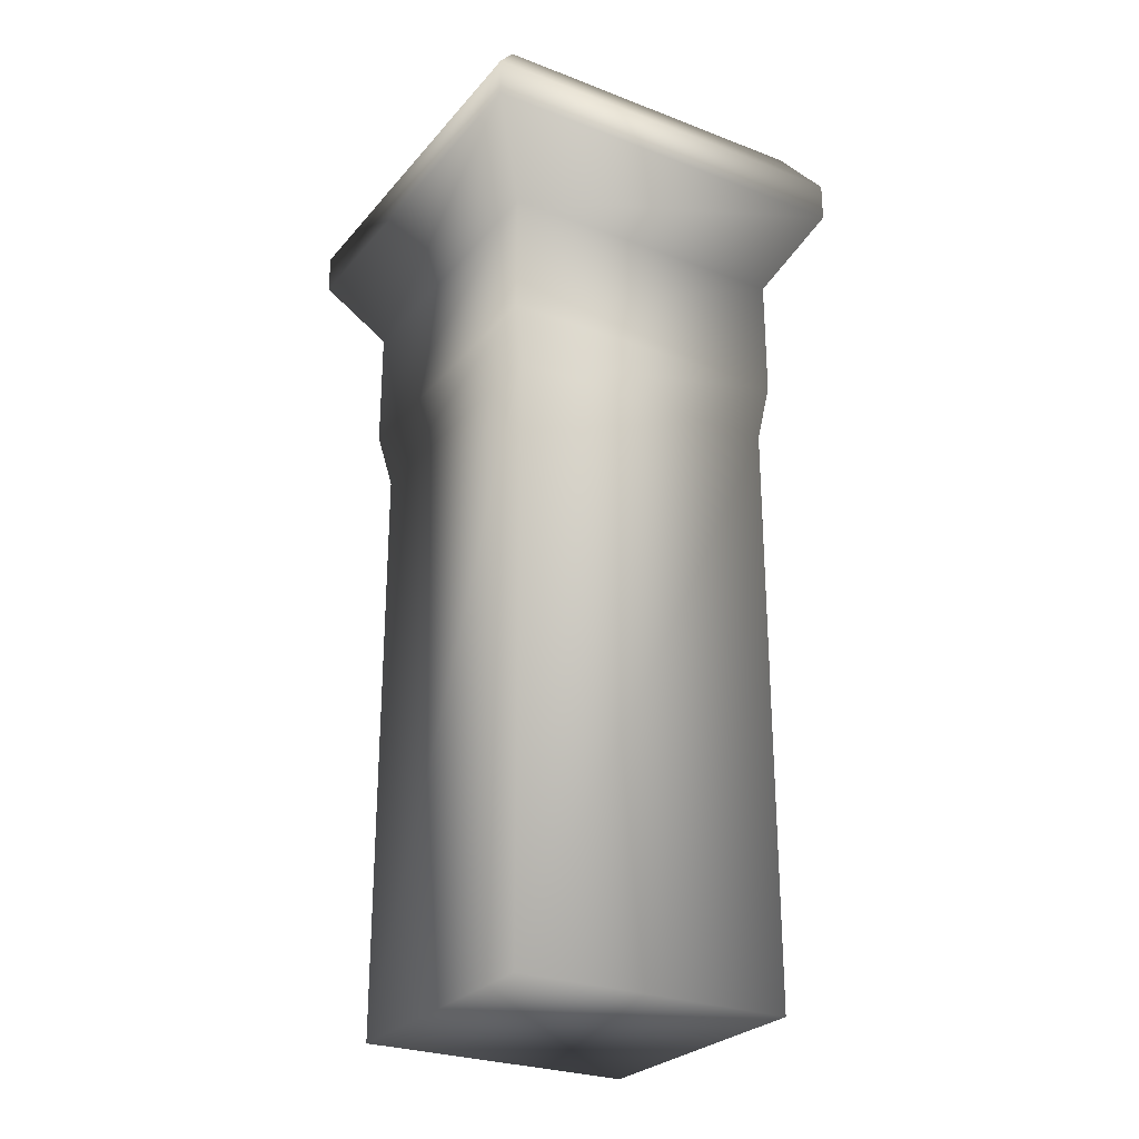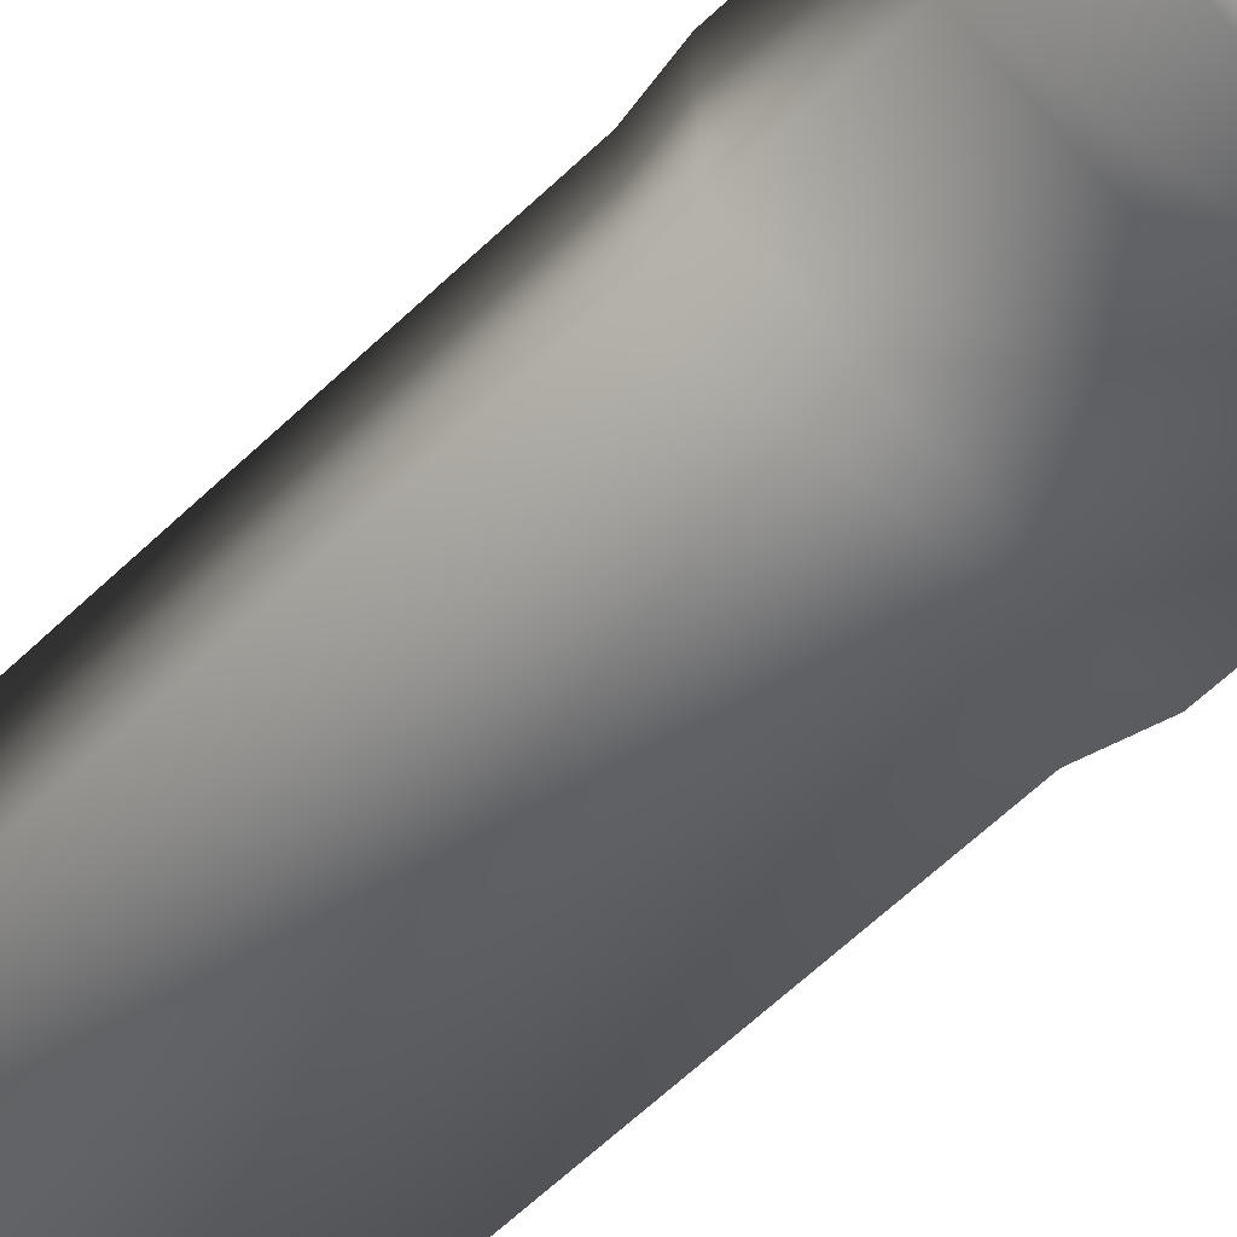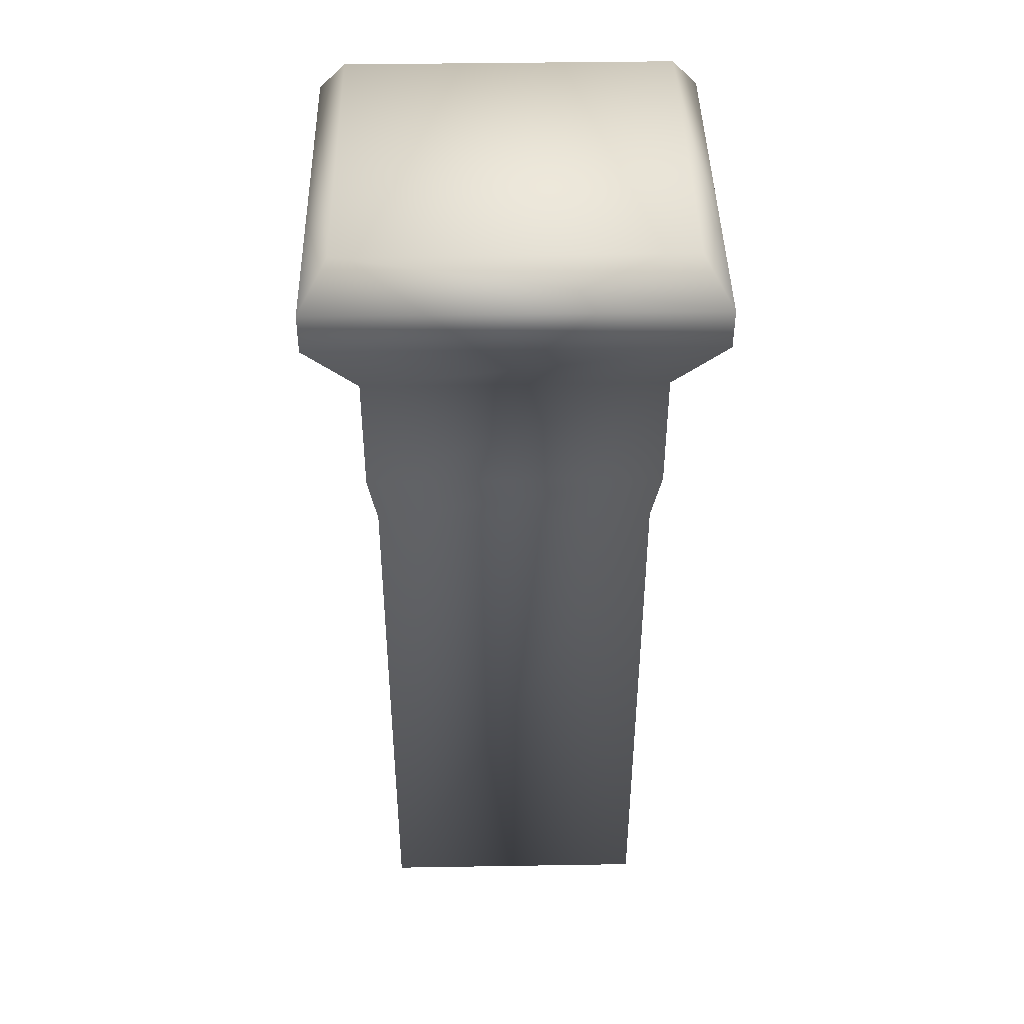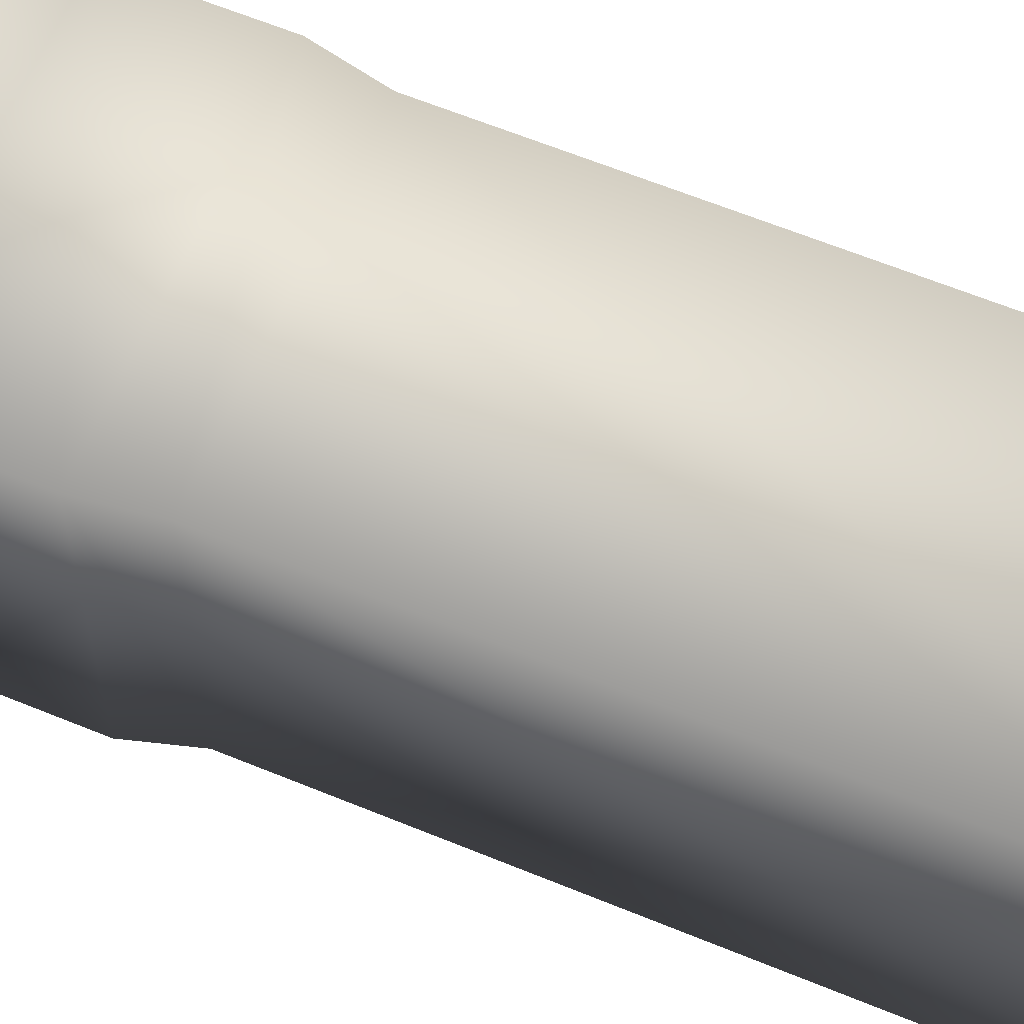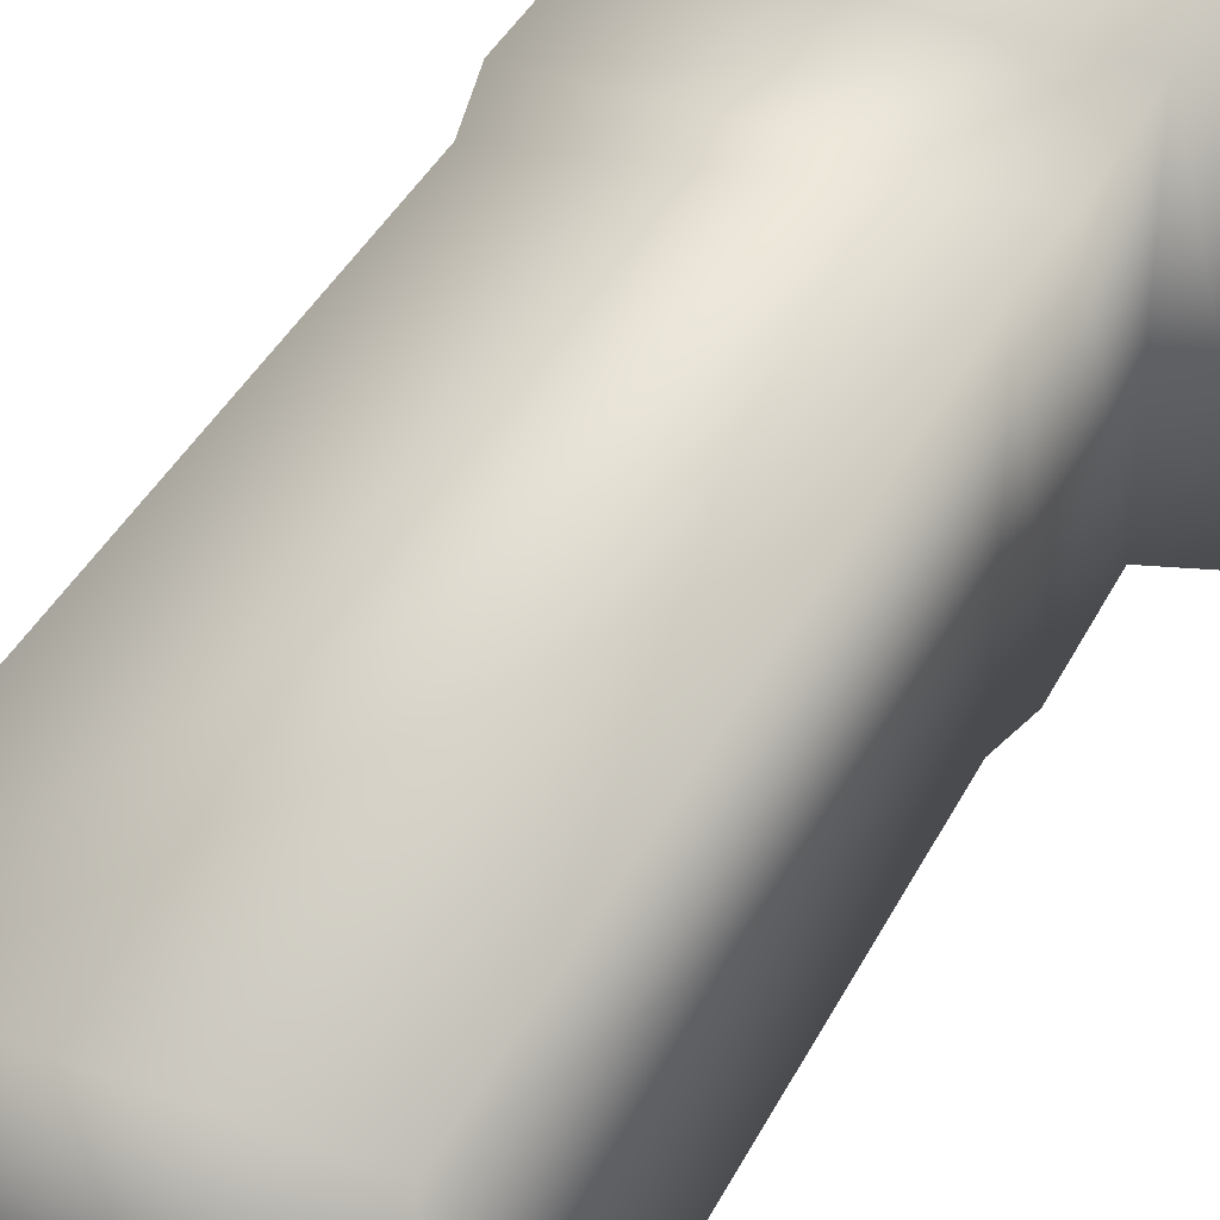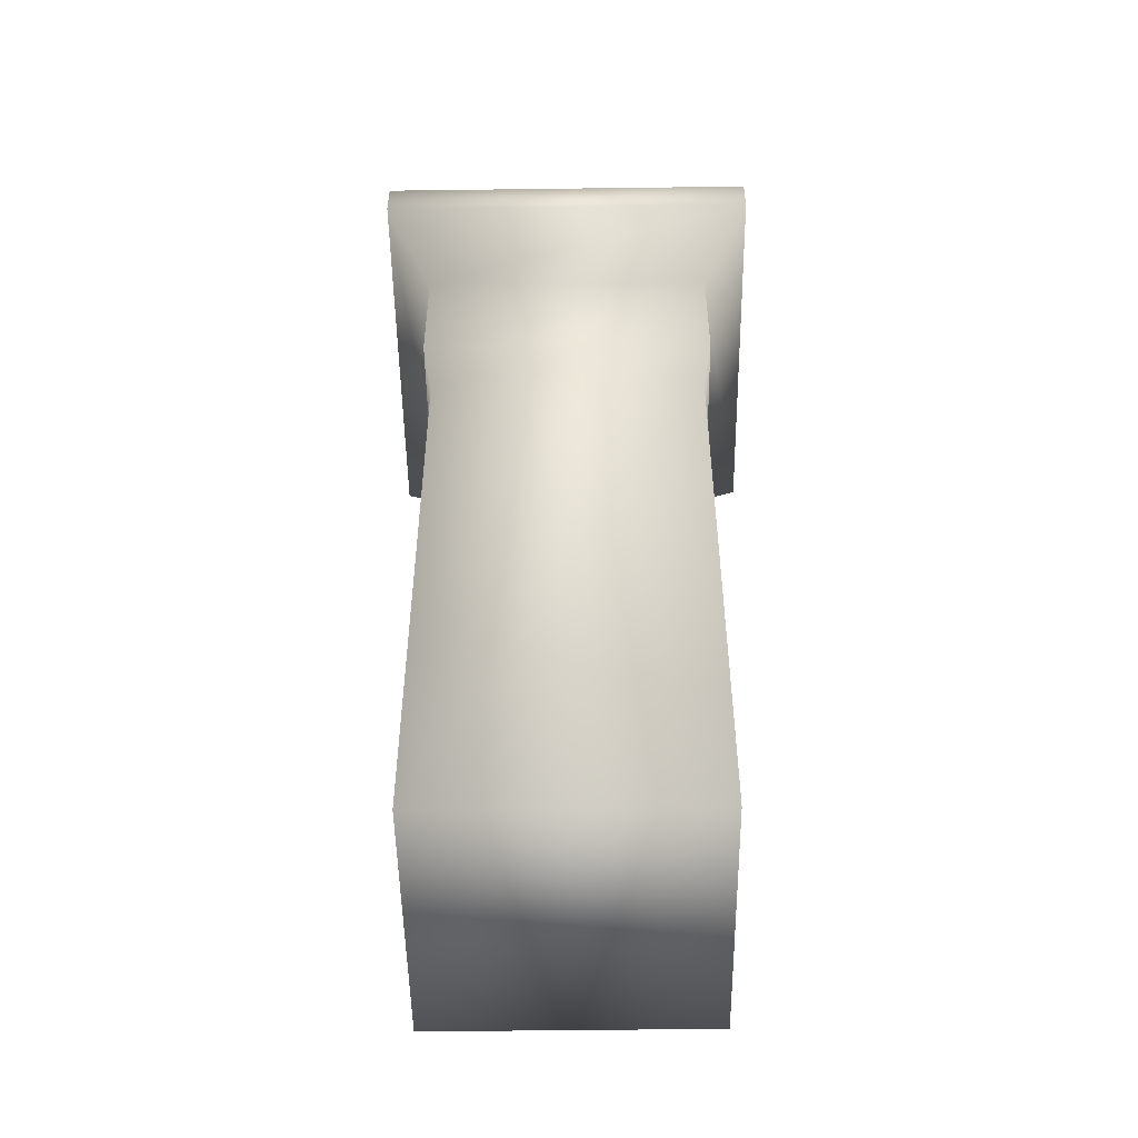
<metadata>
{"format":"obj","ext":"obj","renderer":"f3d","projection":"perspective","resolution":1024,"background":"white","views":[{"elev":-26.8,"azim":-31.0,"up":"+Y"},{"elev":-69.8,"azim":132.4,"up":"+Z"},{"elev":43.1,"azim":88.9,"up":"+Y"},{"elev":62.4,"azim":-67.3,"up":"+Z"},{"elev":39.6,"azim":24.7,"up":"+Z"},{"elev":-50.8,"azim":-89.2,"up":"+Y"}]}
</metadata>
<code>
g Area_Common_Build_Pillar_B_09_Col
v -1.511 6.839 1.51
v 1.286 7.168 1.286
v 1.511 6.839 1.51
v -1.286 7.168 1.286
v 1.511 6.839 -1.5
v 1.286 7.168 -1.276
v -1.286 7.168 -1.276
v -1.511 6.839 -1.5
v -1.511 6.53 1.51
v 1.511 6.53 1.51
v 1.511 6.53 -1.5
v -1.511 6.53 -1.5
v -1.141 5.917 1.142
v 1.141 5.917 1.142
v 1.141 5.917 -1.131
v -1.141 5.917 -1.131
v -1.141 4.971 1.142
v 1.141 4.971 1.142
v 1.141 4.971 -1.131
v -1.141 4.971 -1.131
v -1.051 4.54 1.073
v 1.078 4.54 1.073
v 1.078 4.54 -1.055
v -1.051 4.54 -1.055
v -1.051 -0.02128 1.073
v 1.078 -0.02128 1.073
v 1.078 -0.02128 -1.055
v -1.051 -0.02128 -1.055
g Area_Common_Build_Pillar_B_09_Col_0
f 3 2 1
f 4 1 2
f 3 5 2
f 6 2 5
f 2 6 4
f 6 5 7
f 4 7 1
f 7 4 6
f 8 7 5
f 8 1 7
f 1 9 3
f 10 3 9
f 3 10 5
f 11 5 10
f 5 11 8
f 12 8 11
f 8 12 1
f 9 1 12
f 9 13 10
f 14 10 13
f 10 14 11
f 15 11 14
f 11 15 12
f 16 12 15
f 12 16 9
f 13 9 16
f 13 17 14
f 18 14 17
f 14 18 15
f 19 15 18
f 15 19 16
f 20 16 19
f 16 20 13
f 17 13 20
f 17 21 18
f 22 18 21
f 18 22 19
f 23 19 22
f 19 23 20
f 24 20 23
f 20 24 17
f 21 17 24
f 21 25 22
f 26 22 25
f 22 26 23
f 27 23 26
f 23 27 24
f 28 24 27
f 24 28 21
f 25 21 28
f 27 26 28
f 25 28 26

</code>
